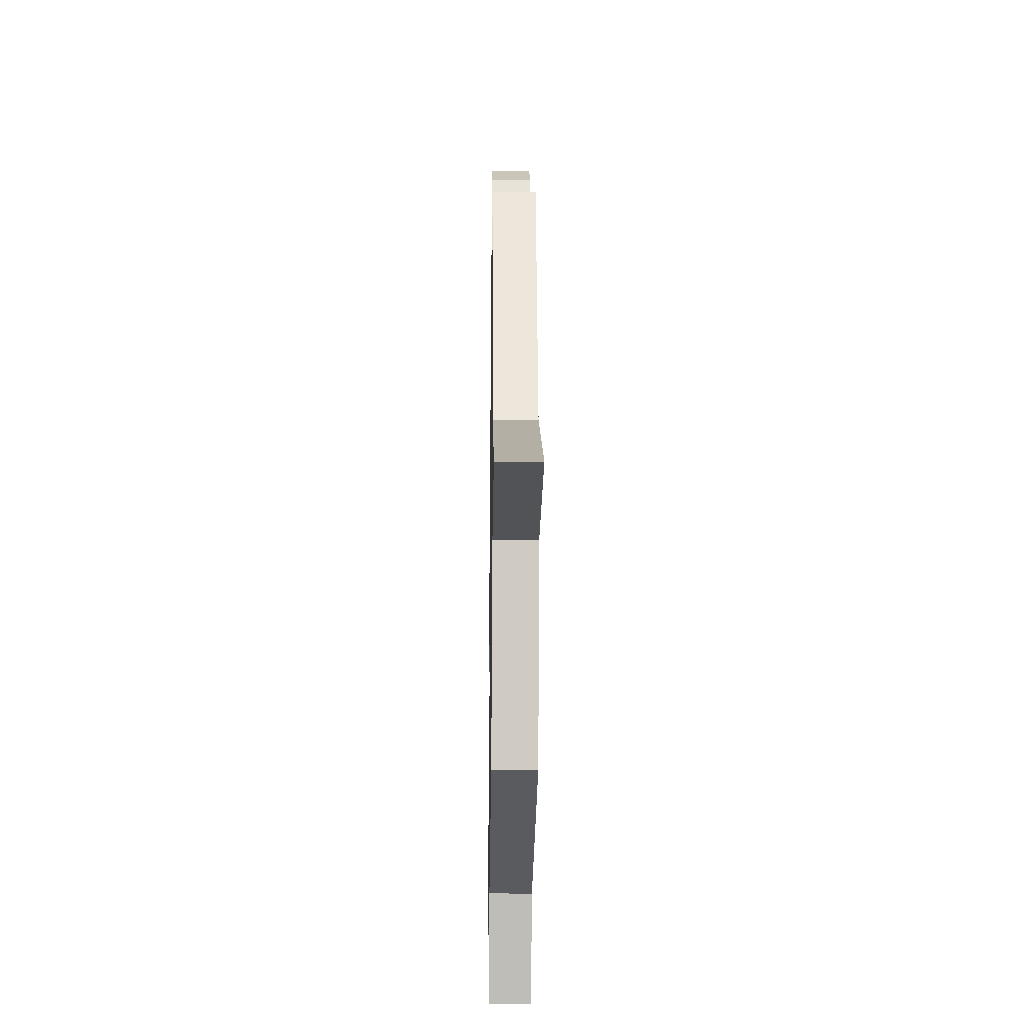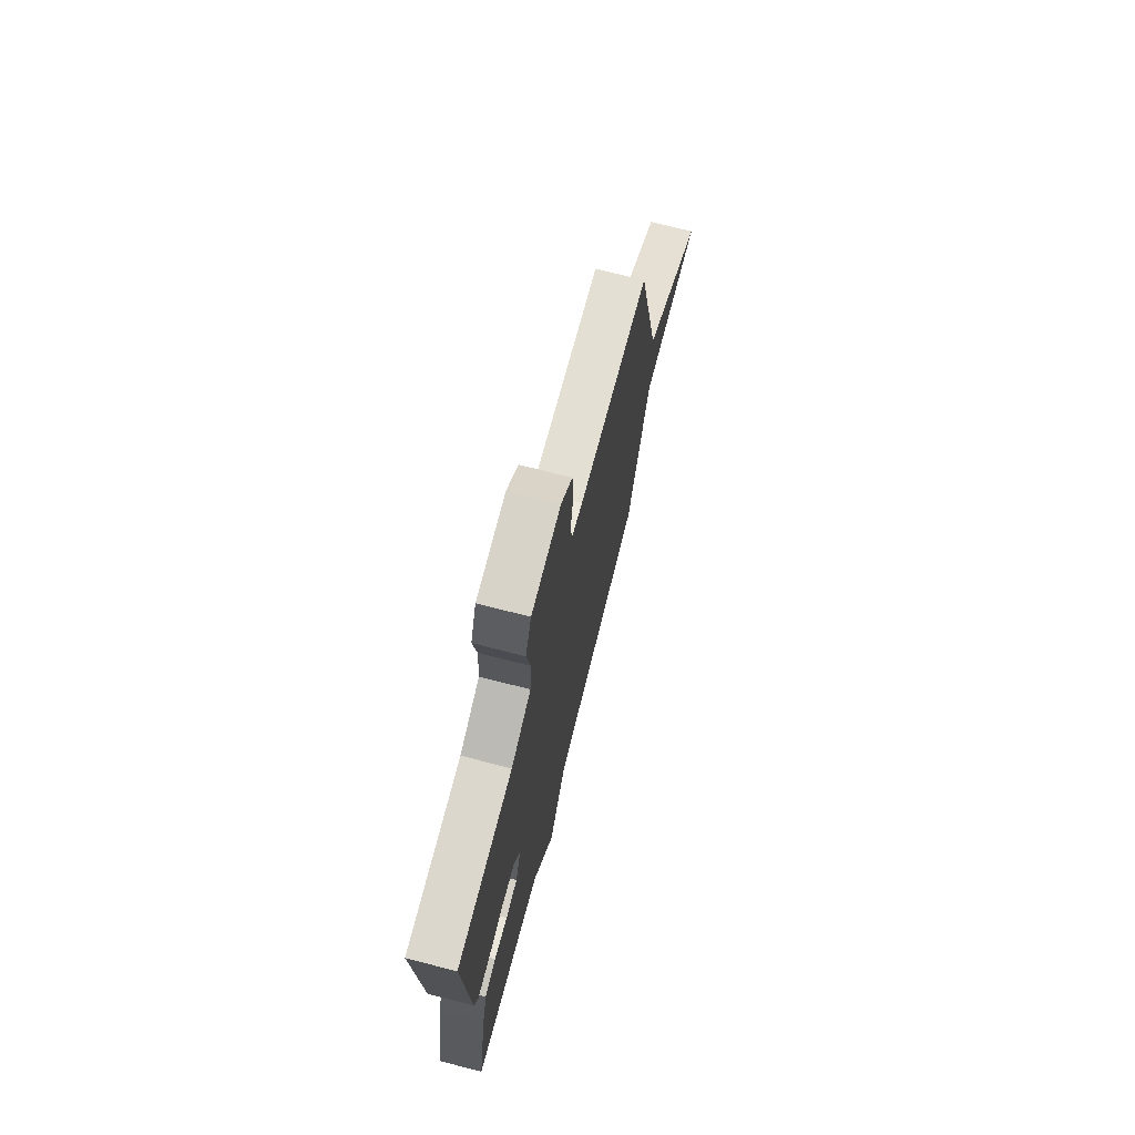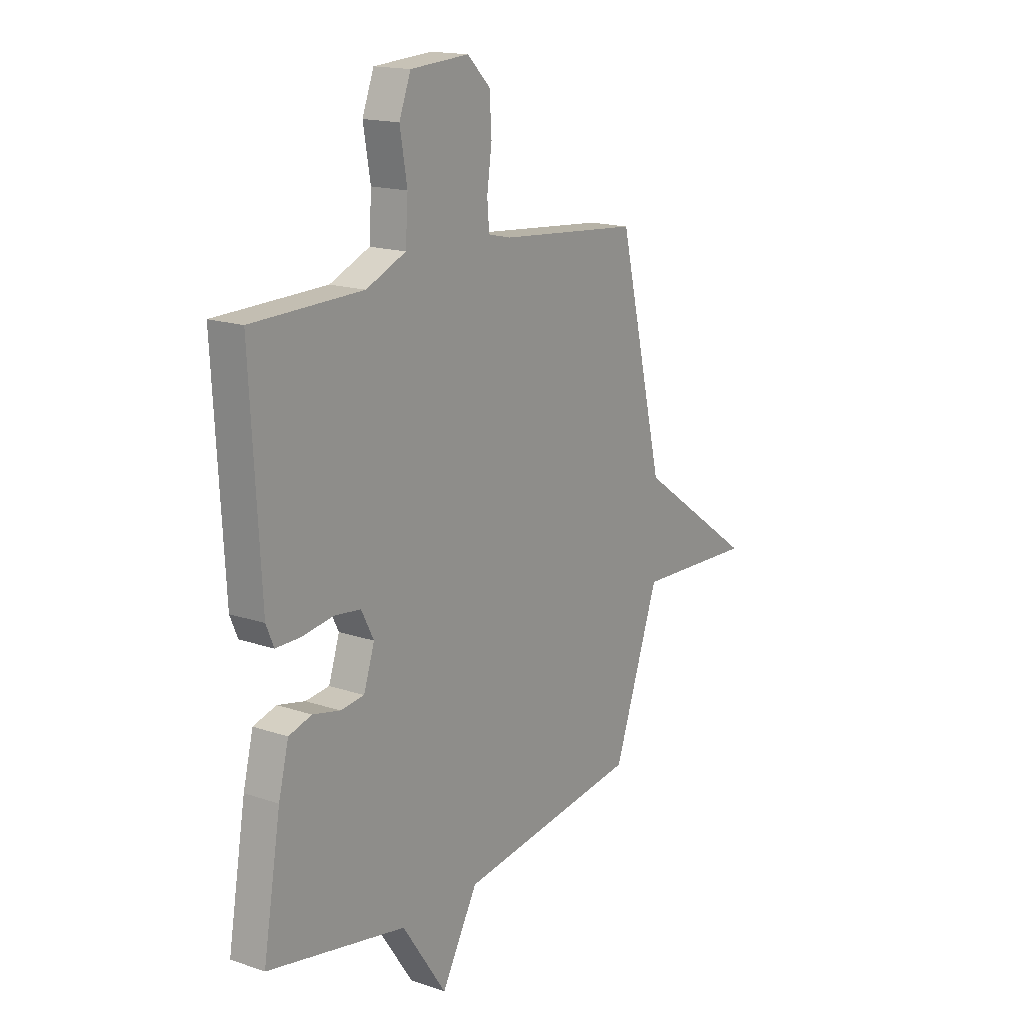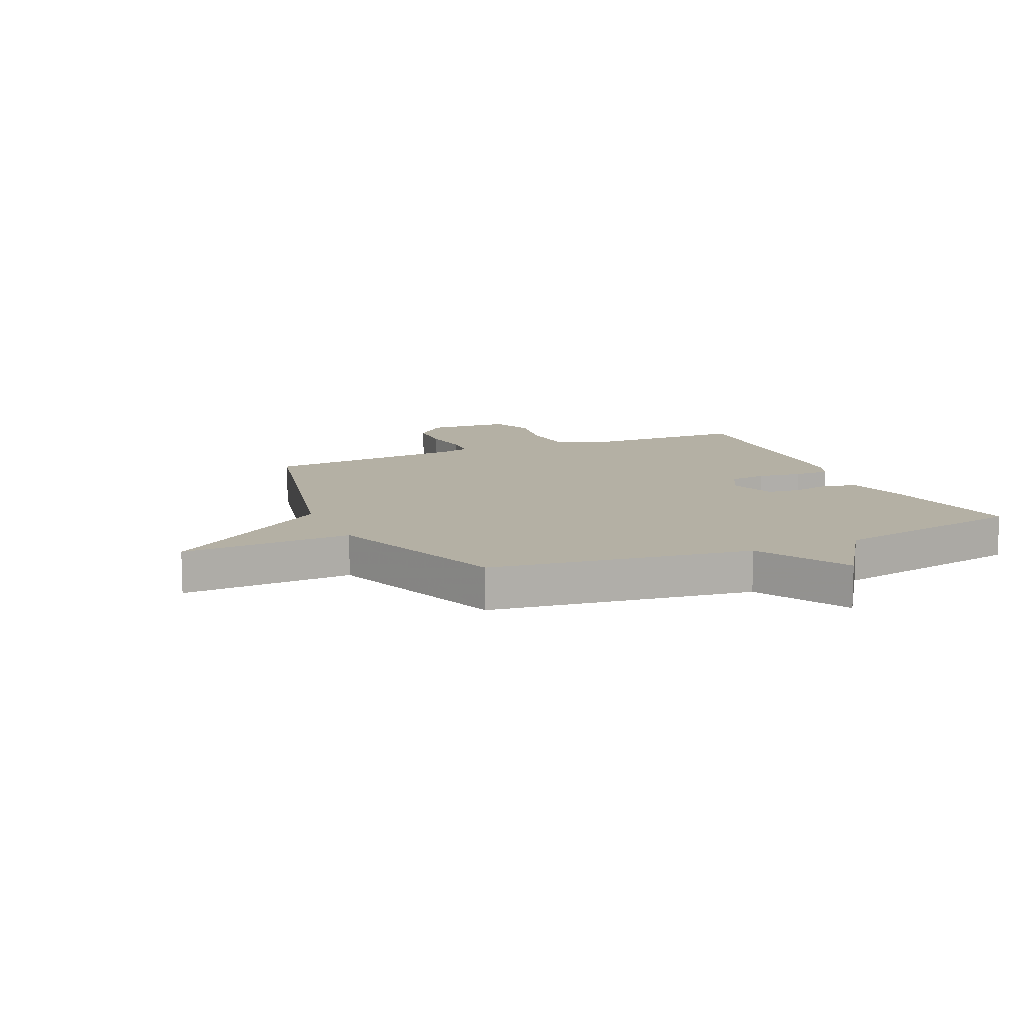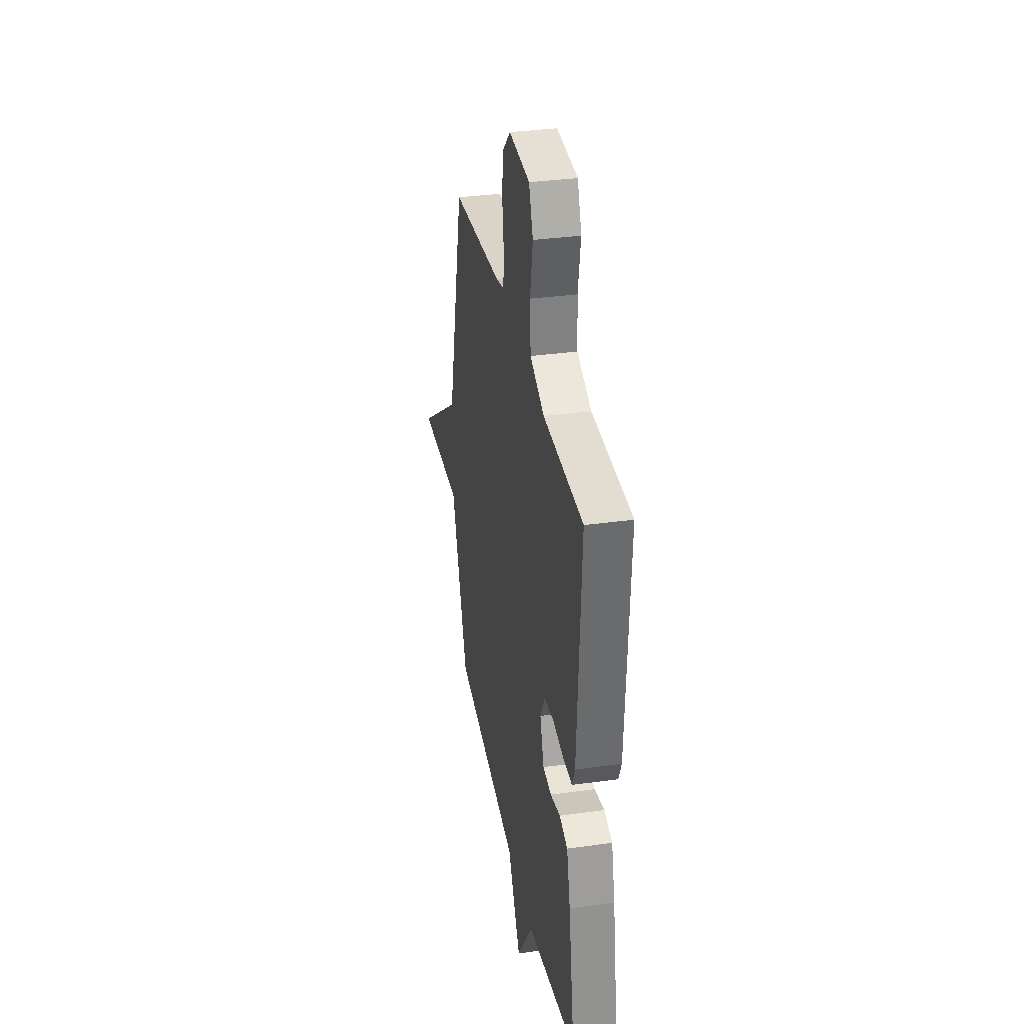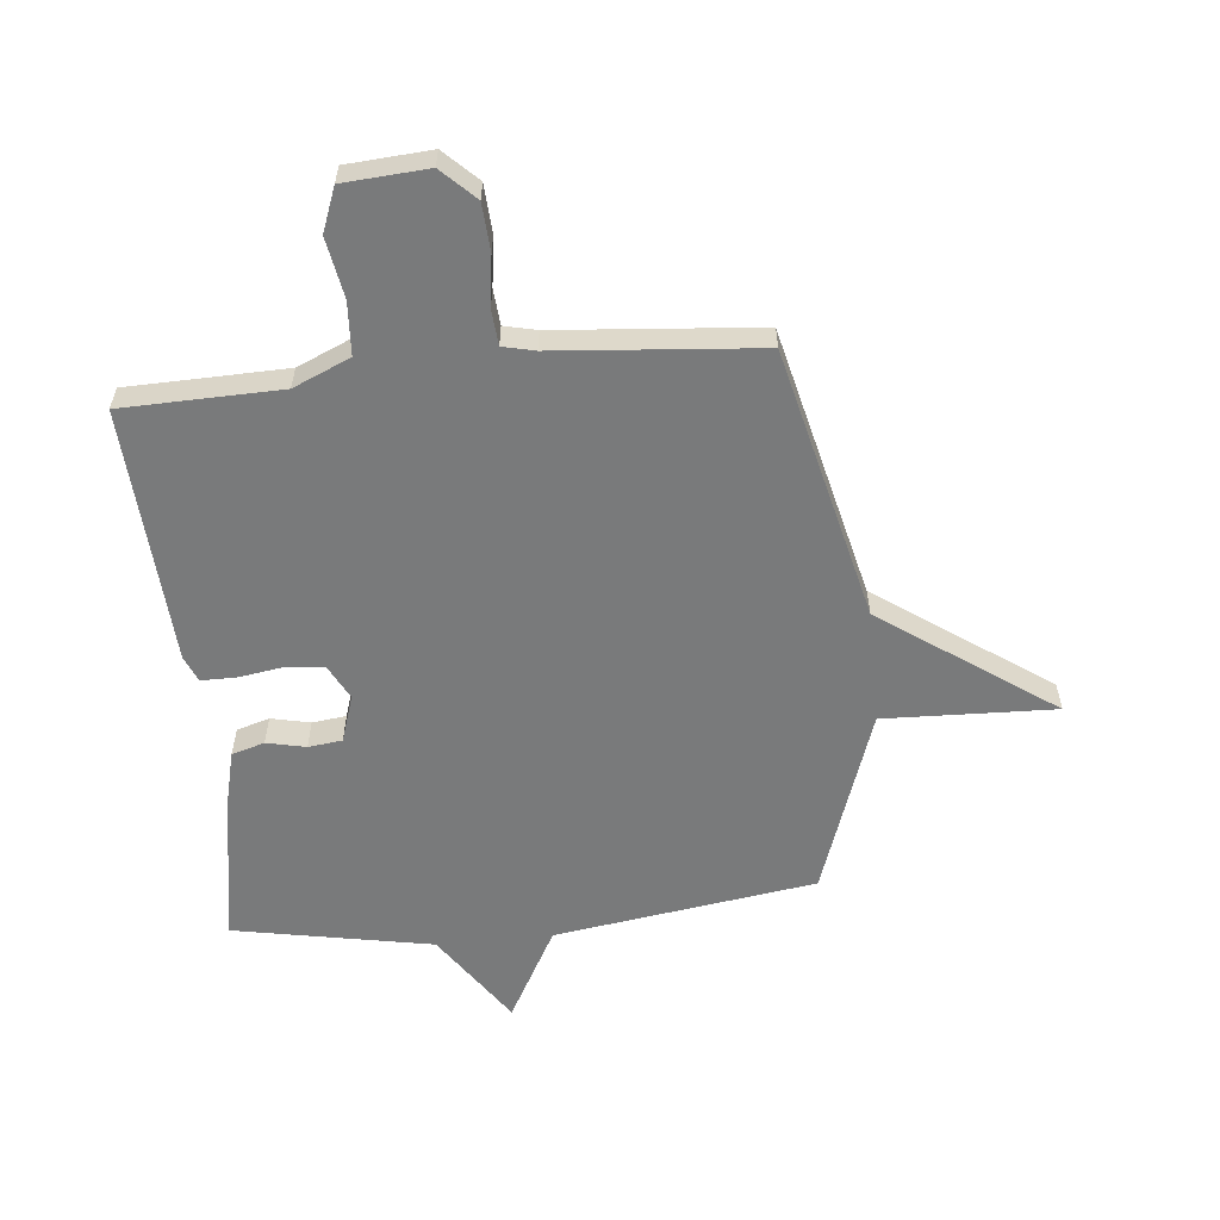
<metadata>
{"format":"obj","ext":"obj","renderer":"f3d","projection":"perspective","resolution":1024,"background":"white","views":[{"elev":-24.0,"azim":89.2,"up":"+Z"},{"elev":72.0,"azim":-75.6,"up":"+Z"},{"elev":16.4,"azim":-55.1,"up":"+Z"},{"elev":11.4,"azim":155.8,"up":"+Y"},{"elev":33.9,"azim":-100.7,"up":"+Z"},{"elev":-58.0,"azim":5.8,"up":"+Y"}]}
</metadata>
<code>
v 0.5 0.07 0.5
v 0.613 0.07 0.024
v 0.911 0.07 -0.187
v 0.613 0.07 -0.176
v 0.5 0.07 -0.5
v 0.045 0.07 -0.566
v -0.045 0.07 -0.729
v -0.155 0.07 -0.566
v -0.5 0.07 -0.5
v -0.456 0.07 -0.24
v -0.431 0.07 -0.14
v -0.374 0.07 -0.123
v -0.306 0.07 -0.138
v -0.247 0.07 -0.131
v -0.22 0.07 -0.049
v -0.251 0.07 0.011
v -0.317 0.07 0.019
v -0.394 0.07 0.007
v -0.456 0.07 0.007
v -0.475 0.07 0.052
v -0.5 0.07 0.5
v -0.225 0.07 0.506
v -0.126 0.07 0.549
v -0.12 0.07 0.641
v -0.138 0.07 0.745
v -0.109 0.07 0.821
v 0.037 0.07 0.831
v 0.094 0.07 0.775
v 0.099 0.07 0.692
v 0.087 0.07 0.606
v 0.092 0.07 0.544
v 0.148 0.07 0.531
v 0.5 0 0.5
v 0.613 0 0.024
v 0.911 0 -0.187
v 0.613 0 -0.176
v 0.5 0 -0.5
v 0.045 0 -0.566
v -0.045 0 -0.729
v -0.155 0 -0.566
v -0.5 0 -0.5
v -0.456 0 -0.24
v -0.431 0 -0.14
v -0.374 0 -0.123
v -0.306 0 -0.138
v -0.247 0 -0.131
v -0.22 0 -0.049
v -0.251 0 0.011
v -0.317 0 0.019
v -0.394 0 0.007
v -0.456 0 0.007
v -0.475 0 0.052
v -0.5 0 0.5
v -0.225 0 0.506
v -0.126 0 0.549
v -0.12 0 0.641
v -0.138 0 0.745
v -0.109 0 0.821
v 0.037 0 0.831
v 0.094 0 0.775
v 0.099 0 0.692
v 0.087 0 0.606
v 0.092 0 0.544
v 0.148 0 0.531
f 28 29 30
f 27 28 30
f 26 27 30
f 25 26 30
f 24 25 30
f 23 24 30 31
f 22 23 31 32
f 20 21 22
f 19 20 22
f 18 19 22
f 17 18 22
f 32 1 2
f 22 32 2
f 17 22 2
f 16 17 2
f 11 12 13
f 10 11 13
f 9 10 13
f 8 9 13
f 8 13 14
f 7 8 14
f 6 7 14
f 6 14 15
f 5 6 15
f 4 5 15
f 4 15 16
f 3 4 16
f 2 3 16
f 62 61 60
f 62 60 59
f 62 59 58
f 62 58 57
f 62 57 56
f 63 62 56 55
f 64 63 55 54
f 54 53 52
f 54 52 51
f 54 51 50
f 54 50 49
f 34 33 64
f 34 64 54
f 34 54 49
f 34 49 48
f 45 44 43
f 45 43 42
f 45 42 41
f 45 41 40
f 46 45 40
f 46 40 39
f 46 39 38
f 47 46 38
f 47 38 37
f 47 37 36
f 48 47 36
f 48 36 35
f 48 35 34
f 1 33 34 2
f 2 34 35 3
f 3 35 36 4
f 4 36 37 5
f 5 37 38 6
f 6 38 39 7
f 7 39 40 8
f 8 40 41 9
f 9 41 42 10
f 10 42 43 11
f 11 43 44 12
f 12 44 45 13
f 13 45 46 14
f 14 46 47 15
f 15 47 48 16
f 16 48 49 17
f 17 49 50 18
f 18 50 51 19
f 19 51 52 20
f 20 52 53 21
f 21 53 54 22
f 22 54 55 23
f 23 55 56 24
f 24 56 57 25
f 25 57 58 26
f 26 58 59 27
f 27 59 60 28
f 28 60 61 29
f 29 61 62 30
f 30 62 63 31
f 31 63 64 32
f 32 64 33 1

</code>
